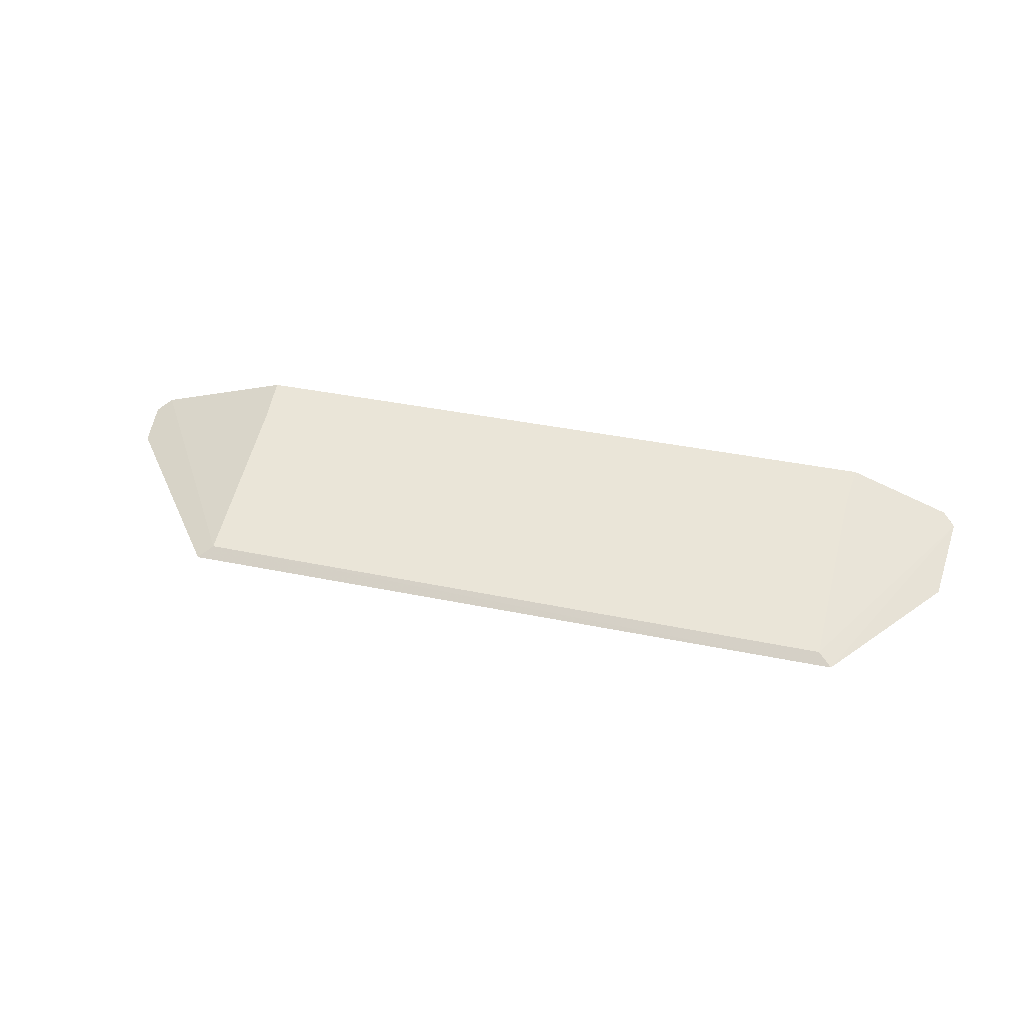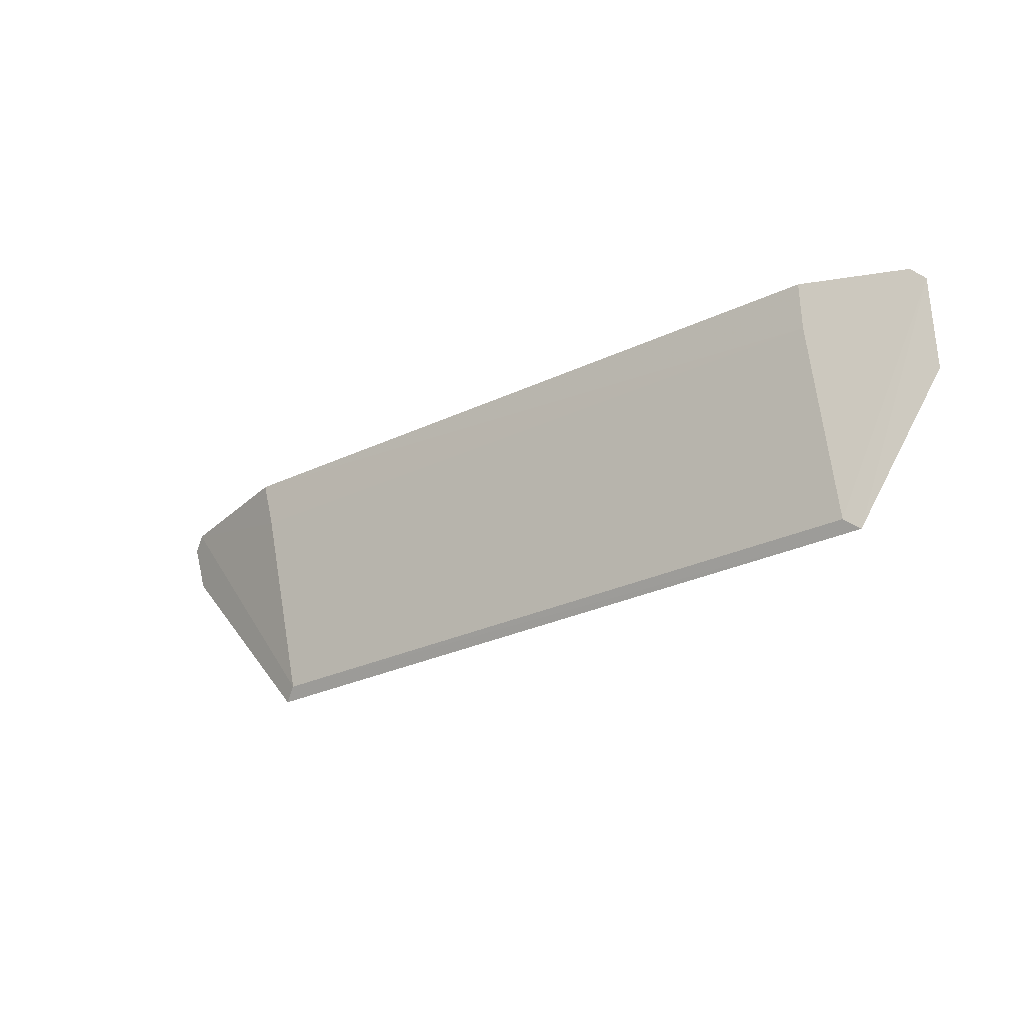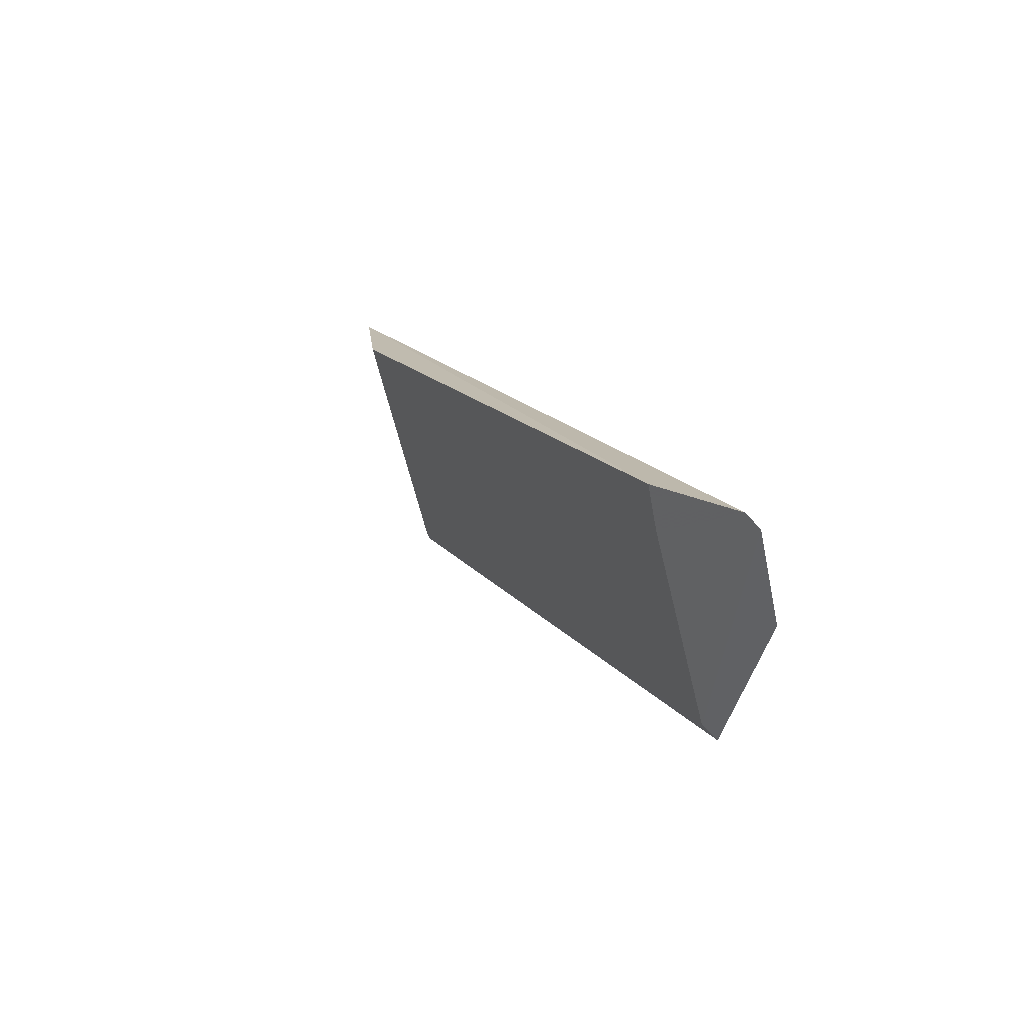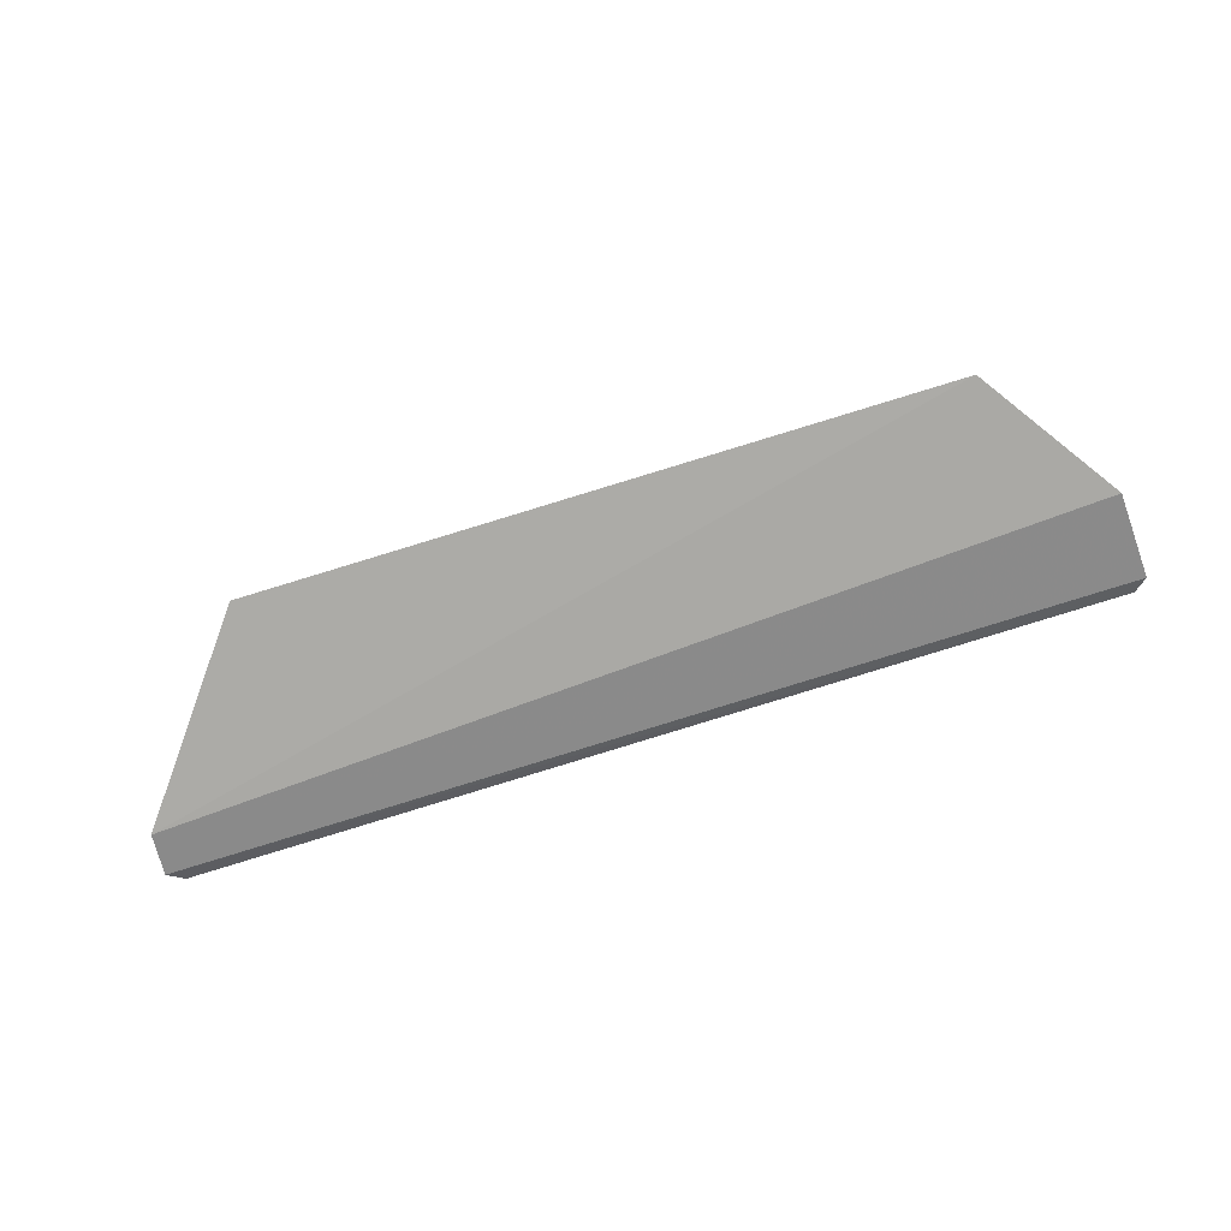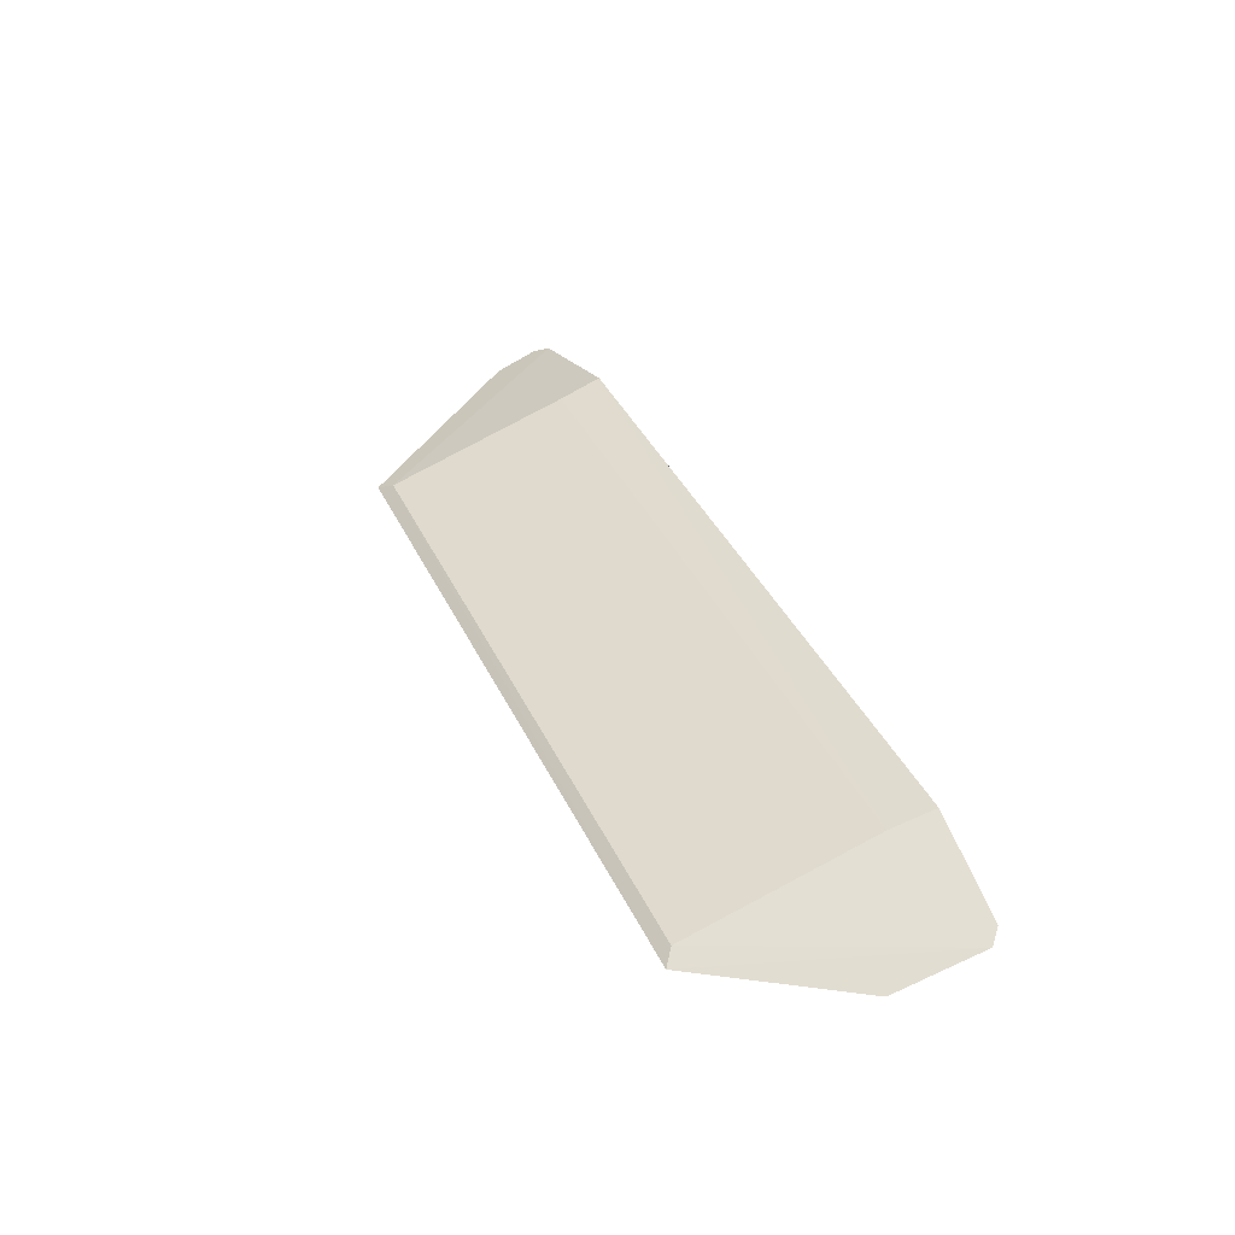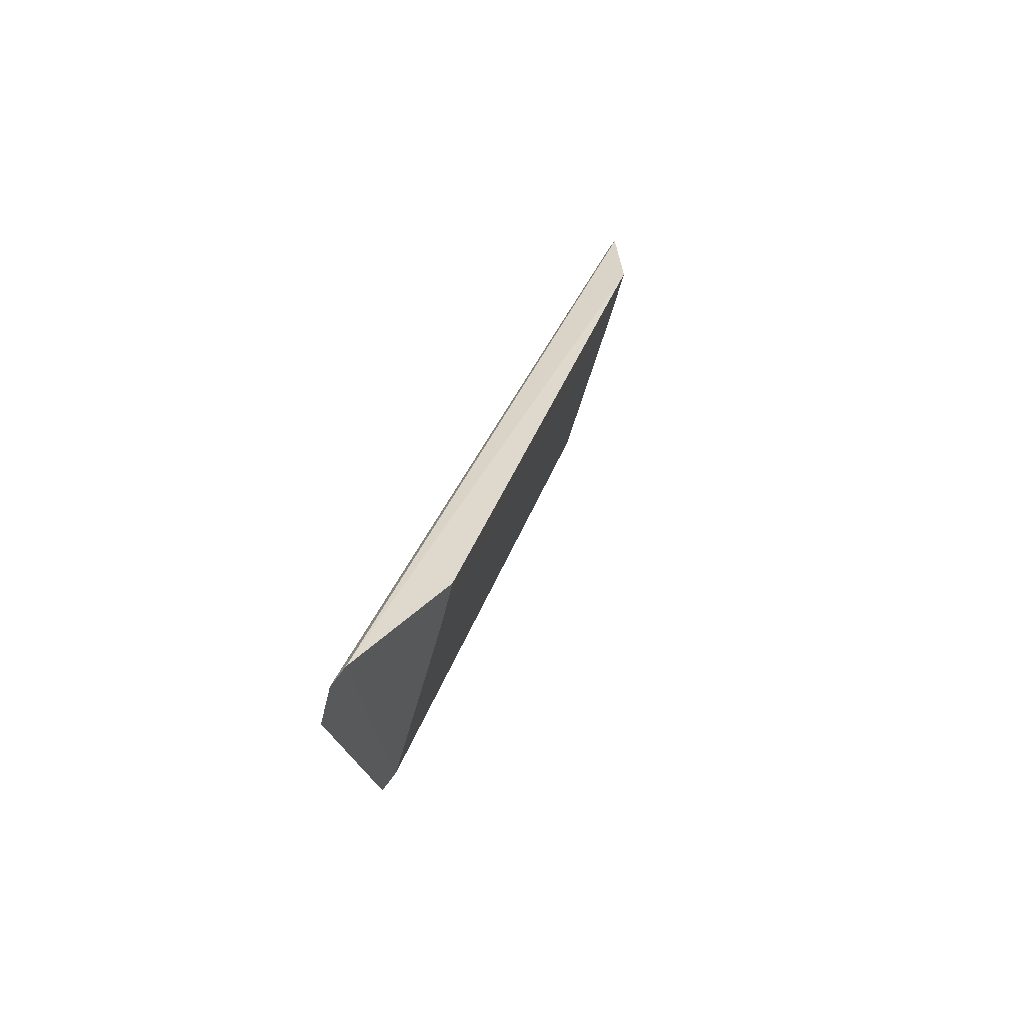
<metadata>
{"format":"obj","ext":"obj","renderer":"f3d","projection":"perspective","resolution":1024,"background":"white","views":[{"elev":37.9,"azim":14.7,"up":"+Z"},{"elev":-30.7,"azim":33.9,"up":"+Y"},{"elev":15.8,"azim":65.7,"up":"+Y"},{"elev":-77.5,"azim":17.0,"up":"+Z"},{"elev":40.0,"azim":66.0,"up":"+Z"},{"elev":31.4,"azim":-74.3,"up":"+Y"}]}
</metadata>
<code>
v 0.1107 -0.08105 0.1404
v 0.1421 -0.03604 0.1423
v 0.108 -0.003207 0.1632
v -0.1536 -0.002974 0.1487
v -0.1567 -0.02074 0.142
v 0.1404 -0.004199 0.1523
v -0.1062 -0.07714 0.1435
v -0.1582 -0.00676 0.1458
v 0.1444 -0.008008 0.1499
v 0.1062 -0.07754 0.143
v -0.1087 -0.003305 0.1635
v -0.1108 -0.08092 0.1407
v 0.1068 -0.01737 0.1597
v -0.1075 -0.01746 0.1599
f 5 2 1
f 6 4 3
f 8 4 6
f 9 1 2
f 9 8 6
f 9 2 5
f 9 5 8
f 10 7 1
f 10 1 9
f 10 9 6
f 11 3 4
f 12 5 1
f 12 1 7
f 12 8 5
f 12 7 4
f 12 4 8
f 13 7 10
f 13 3 11
f 13 10 6
f 13 6 3
f 14 13 11
f 14 7 13
f 14 11 4
f 14 4 7

</code>
